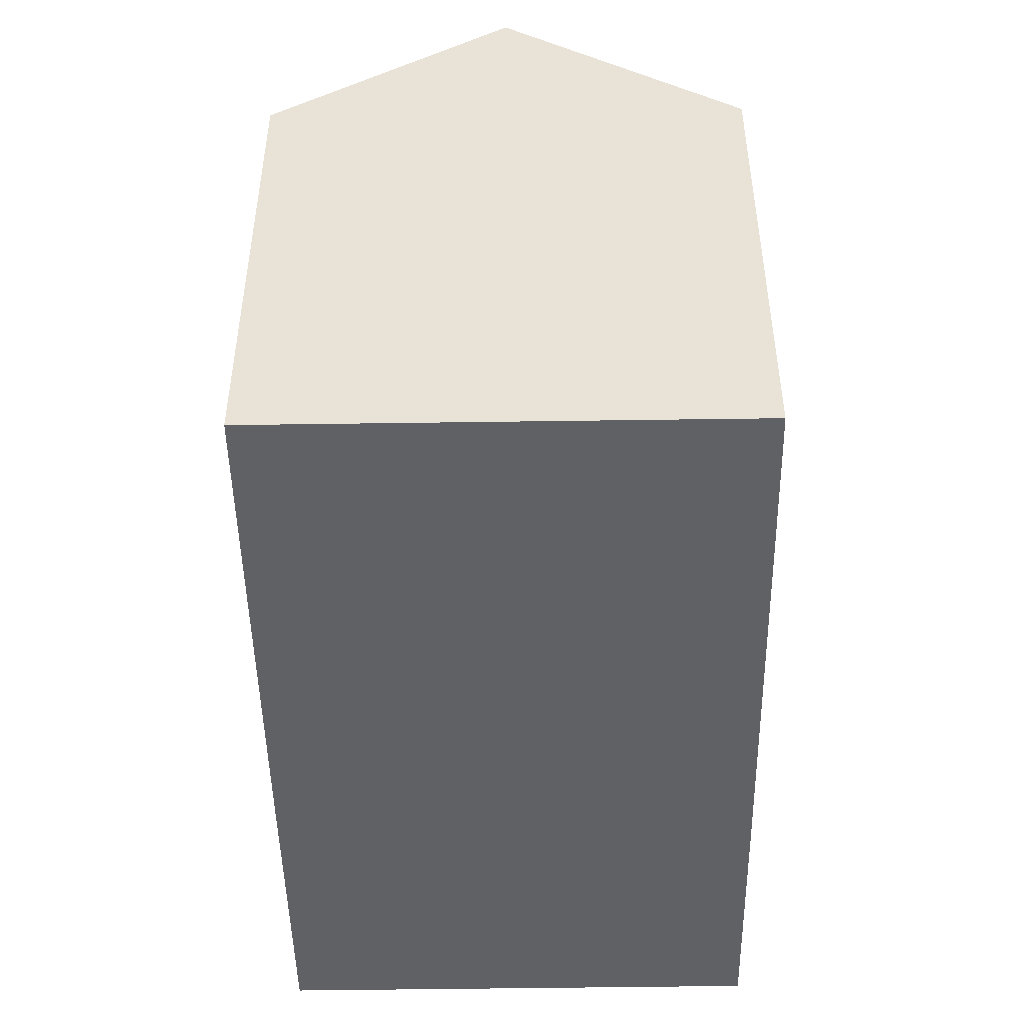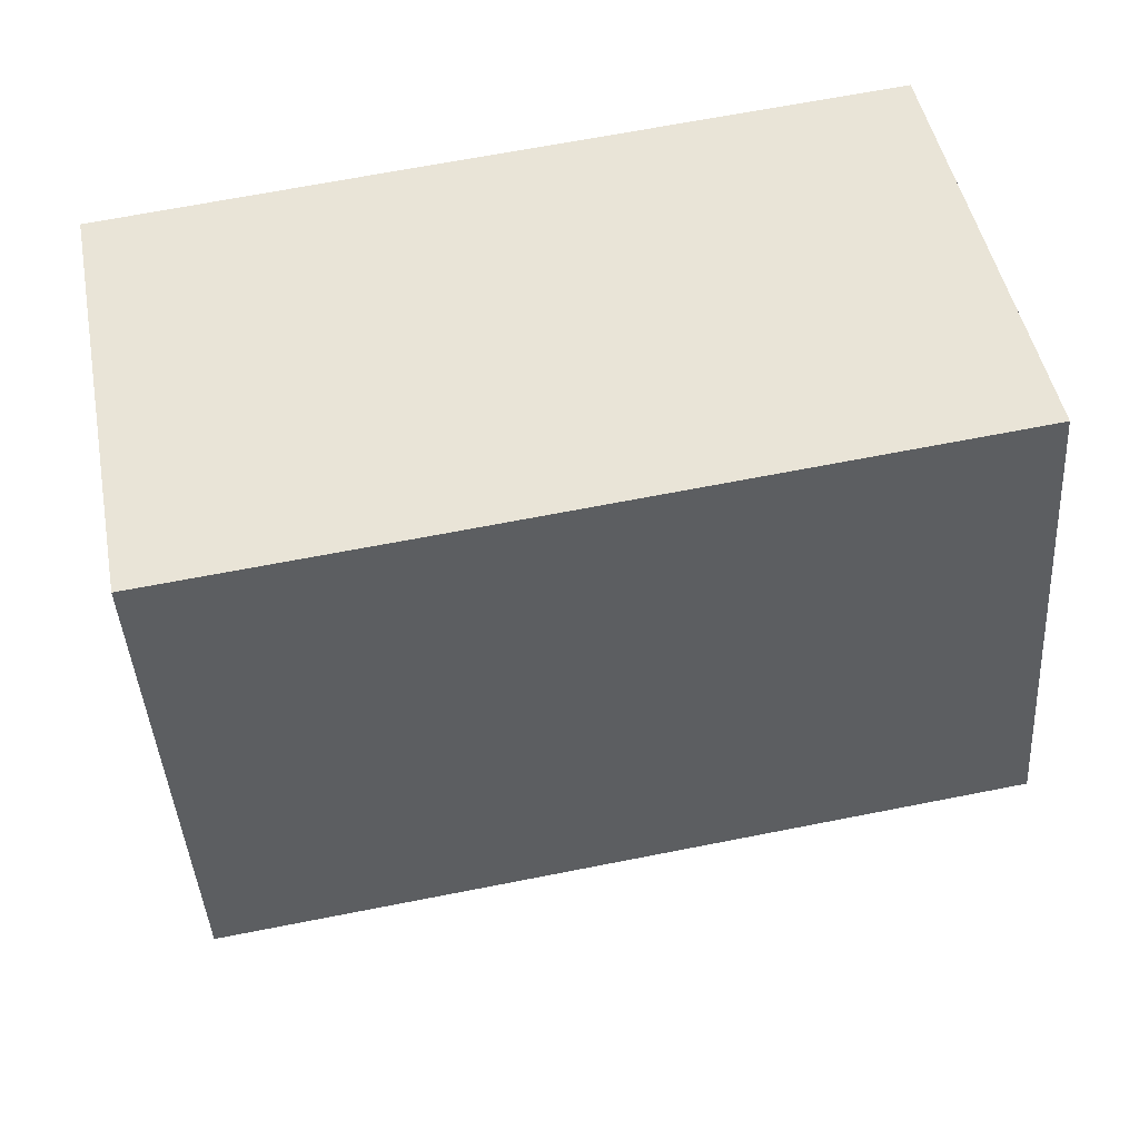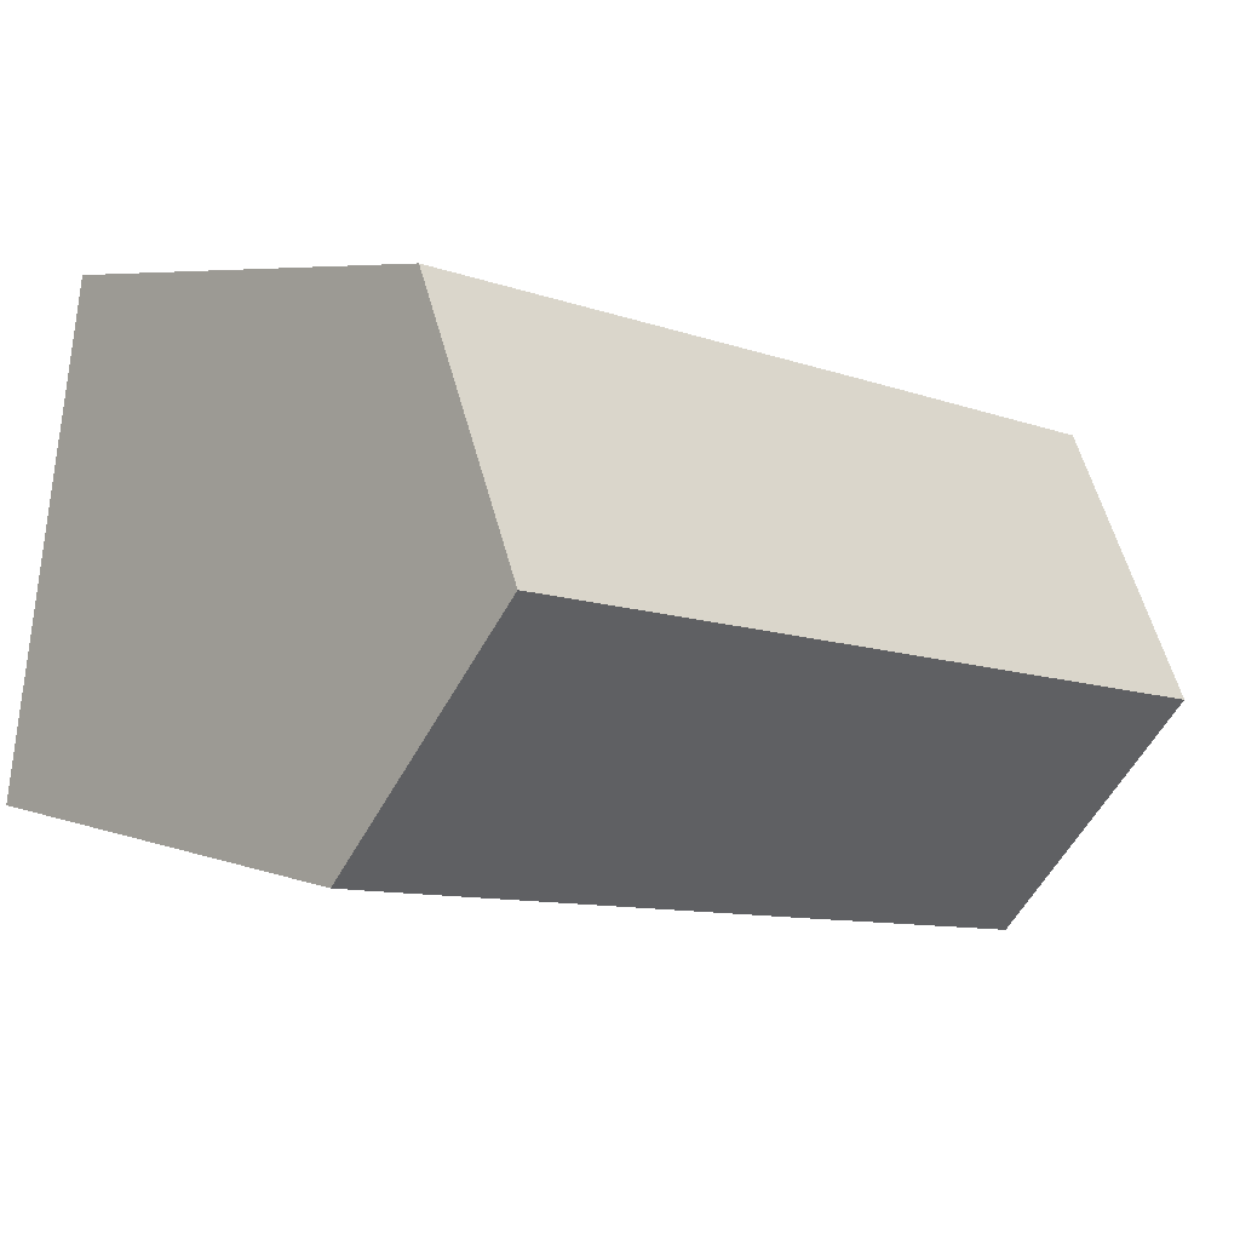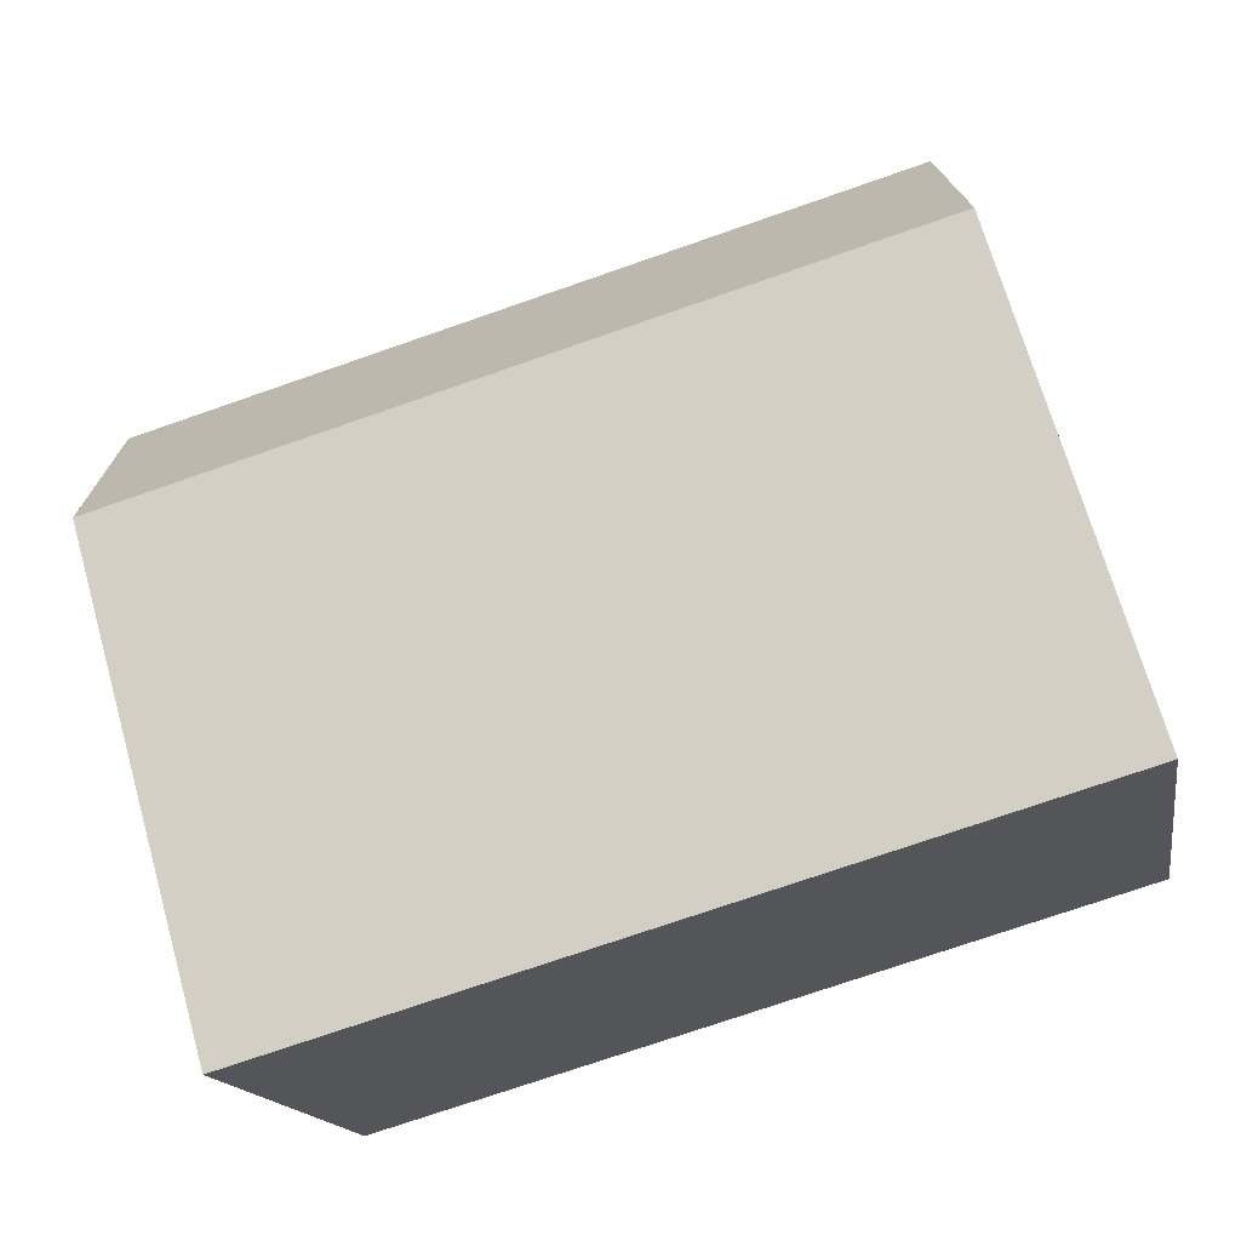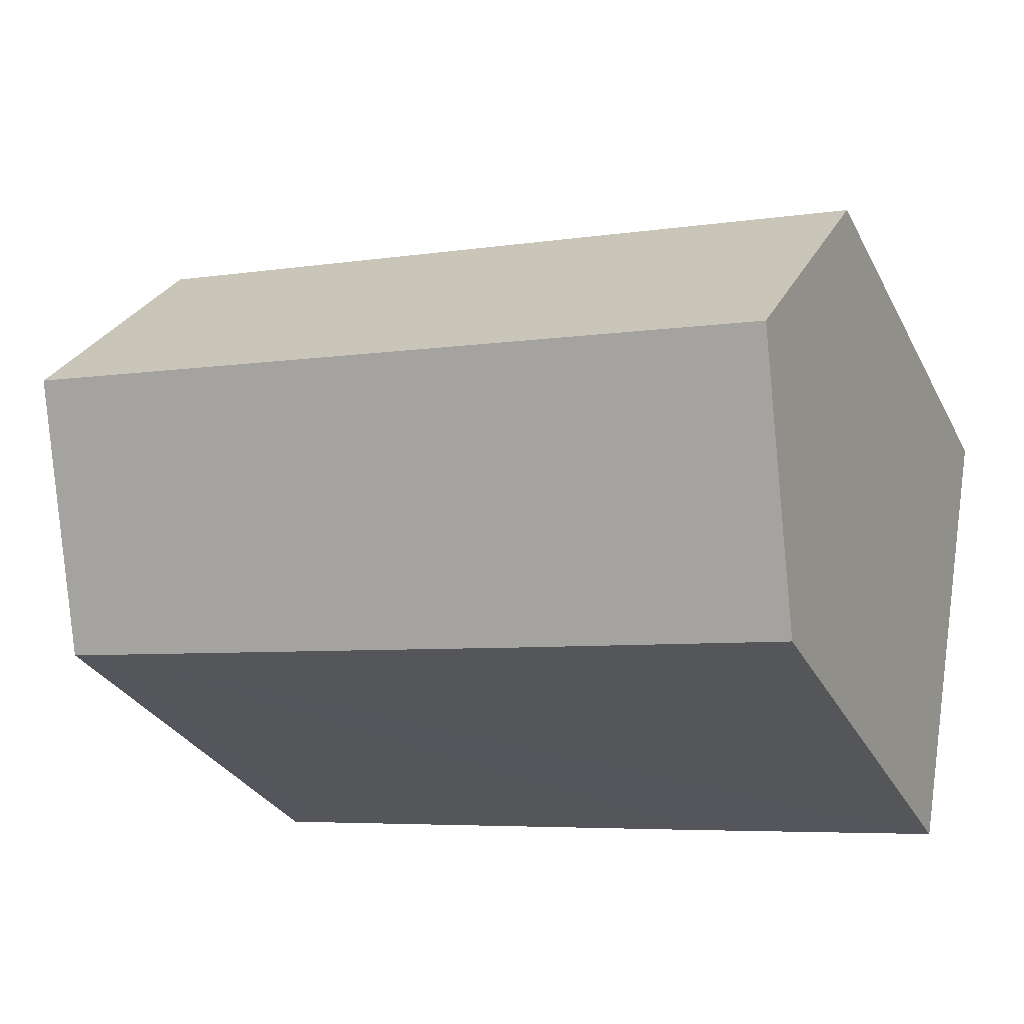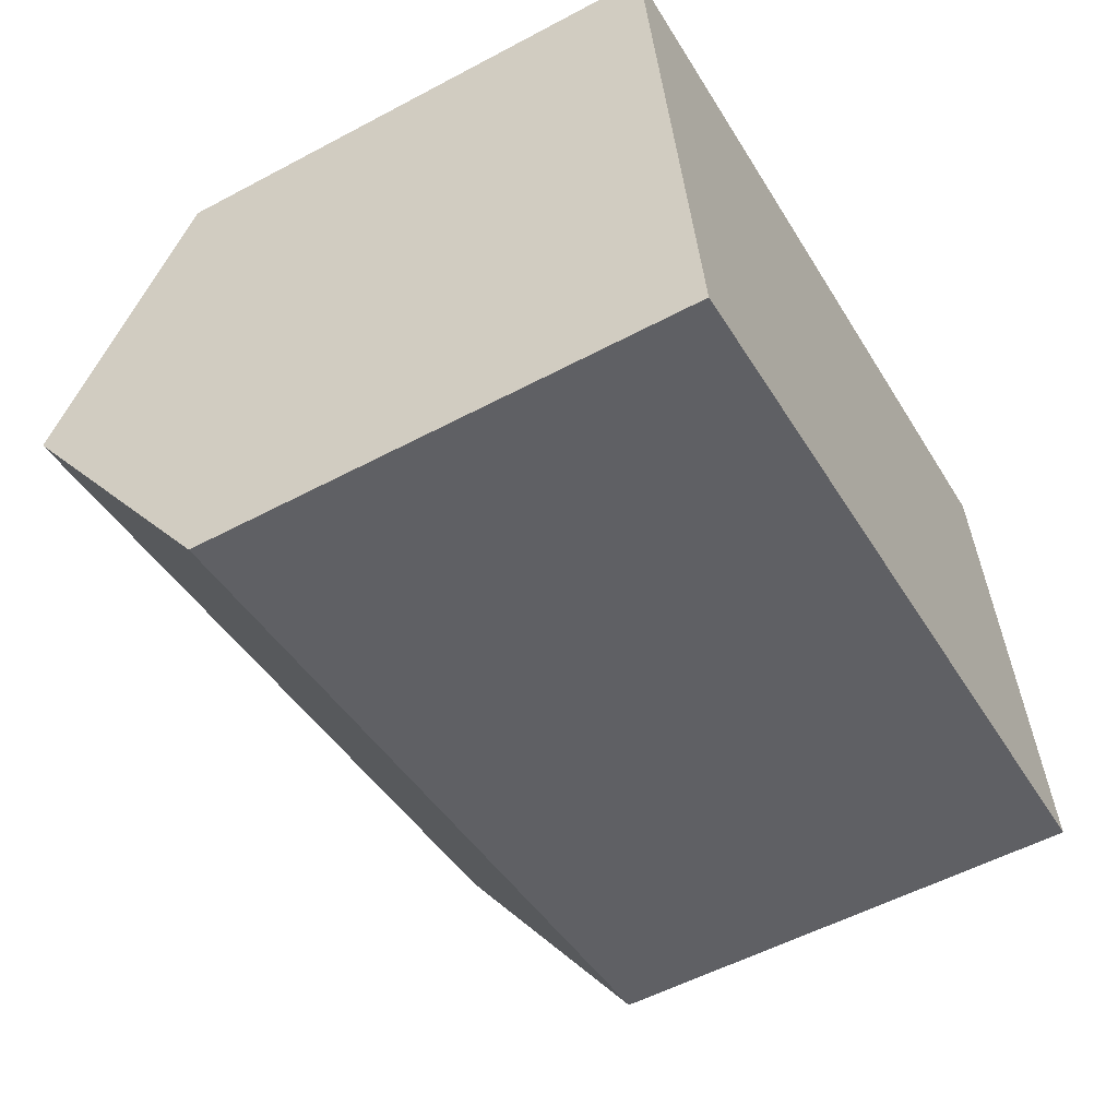
<metadata>
{"format":"obj","ext":"obj","renderer":"f3d","projection":"perspective","resolution":1024,"background":"white","views":[{"elev":-48.1,"azim":80.3,"up":"+Y"},{"elev":-42.6,"azim":3.6,"up":"+Z"},{"elev":5.9,"azim":138.2,"up":"+Z"},{"elev":70.4,"azim":-15.9,"up":"+Z"},{"elev":-30.8,"azim":-156.4,"up":"+Z"},{"elev":-55.1,"azim":-60.7,"up":"+Z"}]}
</metadata>
<code>
v  1.004 14.96 -5.307
v  17.79 11.14 3.362
v  18.79 14.96 -1.946
v  6.531 11.13 1.247
v  0 11.14 6.819e-16
v  19.79 11.13 -7.267
v  18.94 11.12 -7.43
v  7.983 11.13 -9.496
v  2.005 11.14 -10.6
v  2.005 6.492e-16 -10.6
v  0 0 0
v  1.004 3.25e-16 -5.307
v  17.79 -2.059e-16 3.362
v  6.531 -7.636e-17 1.247
v  19.79 4.45e-16 -7.267
v  18.79 1.192e-16 -1.946
v  7.983 5.815e-16 -9.496
v  18.94 4.55e-16 -7.43
g defaultobject
f 1 2 3
f 2 1 4
f 4 1 5
f 6 1 3
f 1 6 7
f 1 7 8
f 1 8 9
f 9 5 1
f 5 9 10
f 5 10 11
f 11 10 12
f 11 4 5
f 4 11 2
f 2 11 13
f 13 11 14
f 2 6 3
f 6 2 13
f 6 13 15
f 15 13 16
f 8 10 9
f 10 8 7
f 10 7 17
f 17 7 18
f 18 7 6
f 18 6 15
f 14 16 13
f 16 14 15
f 15 14 11
f 15 11 18
f 18 11 12
f 18 12 17
f 17 12 10

</code>
